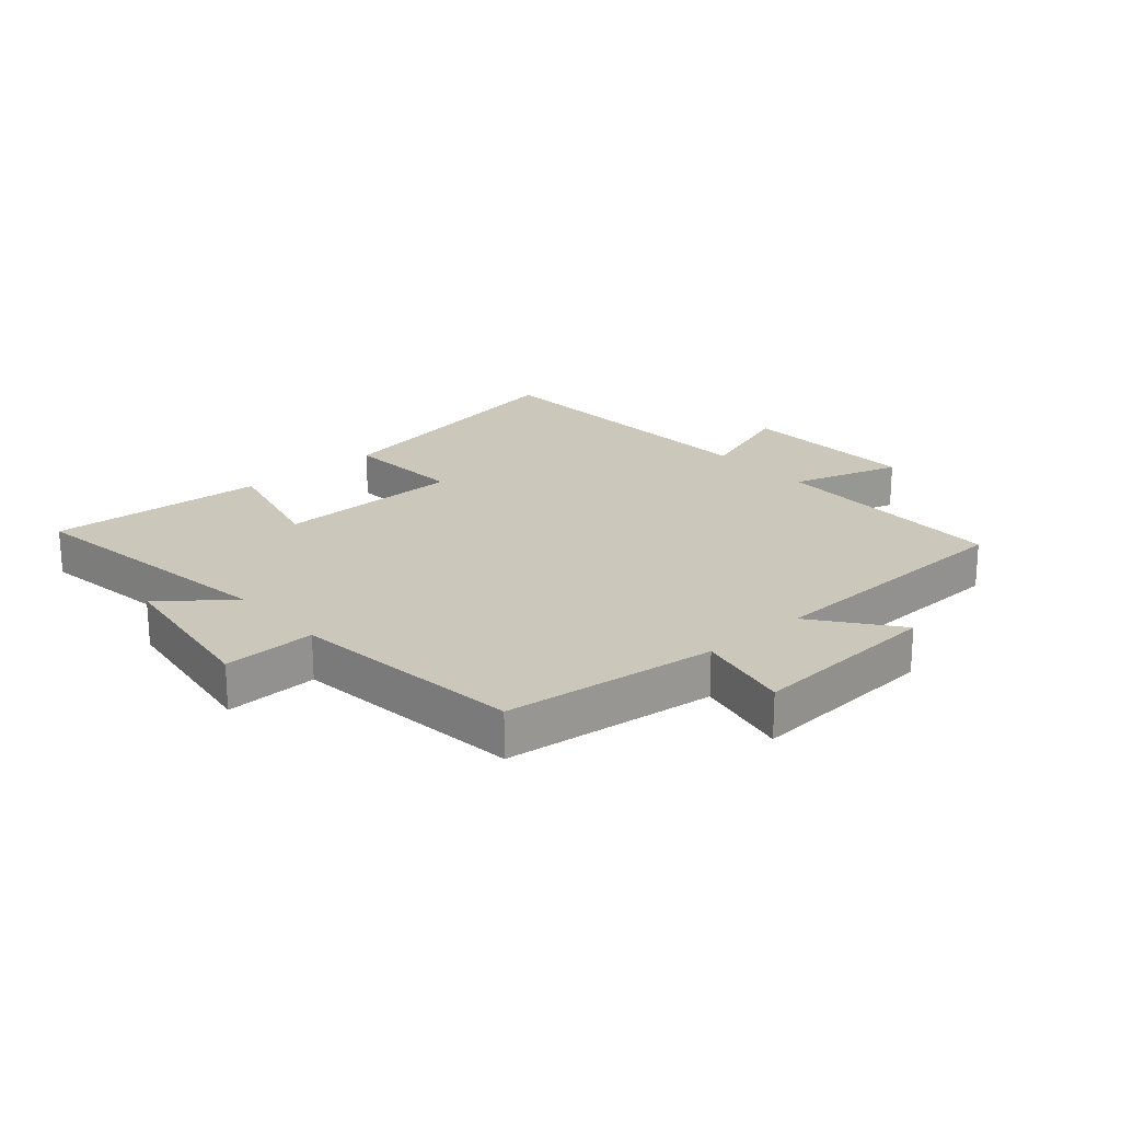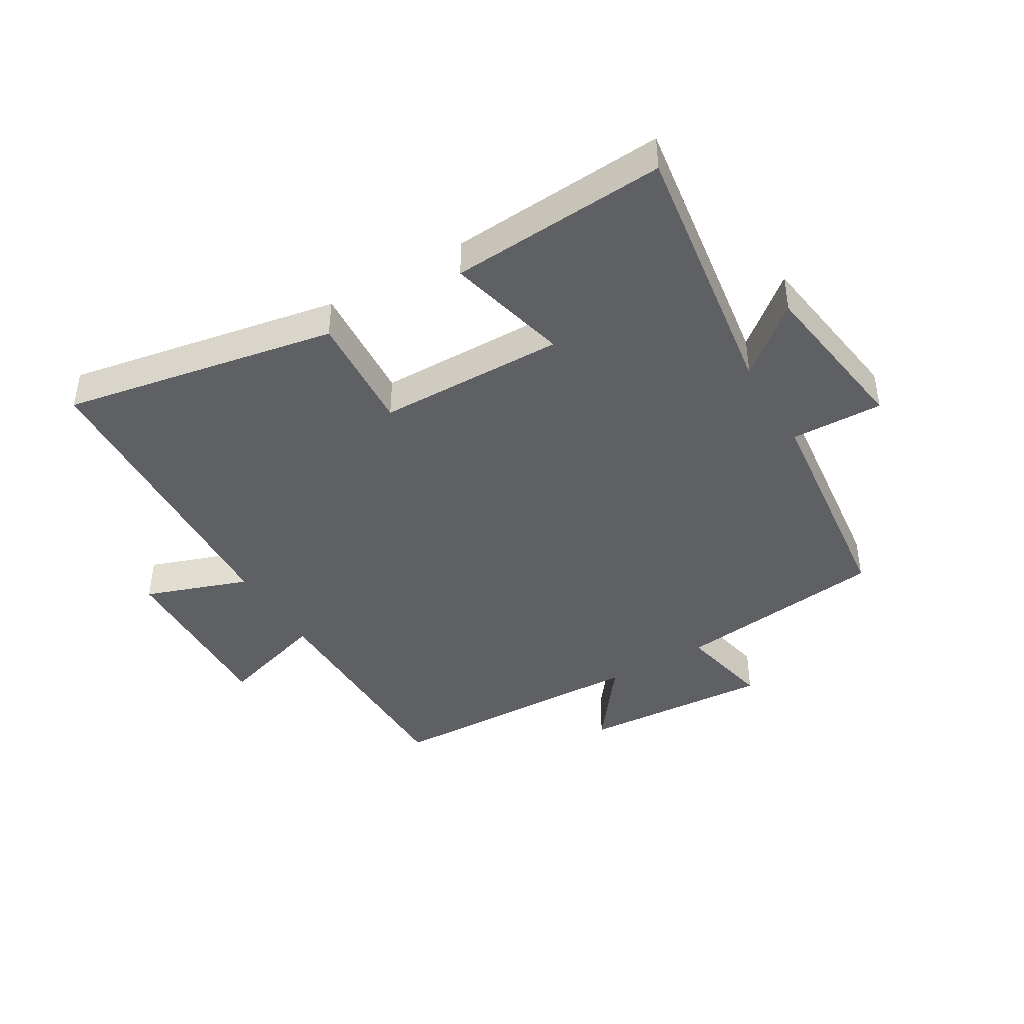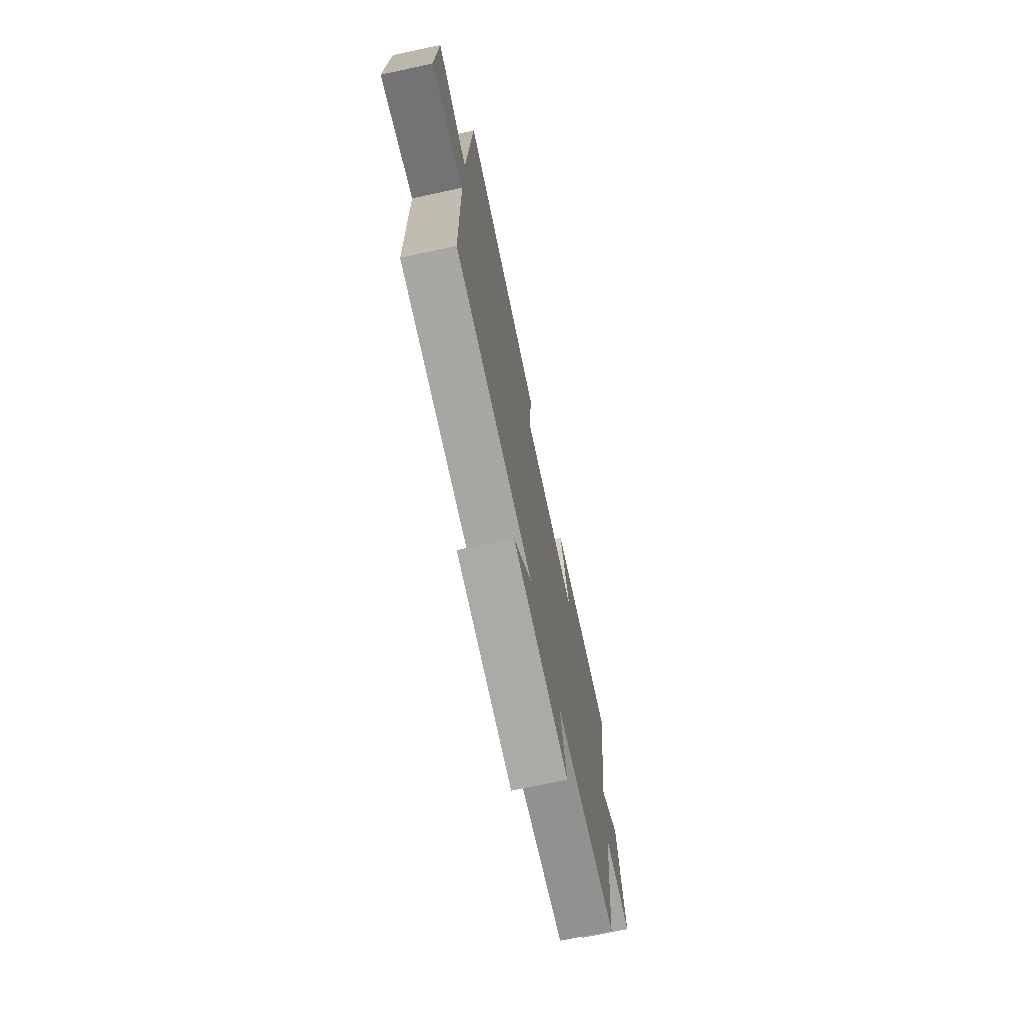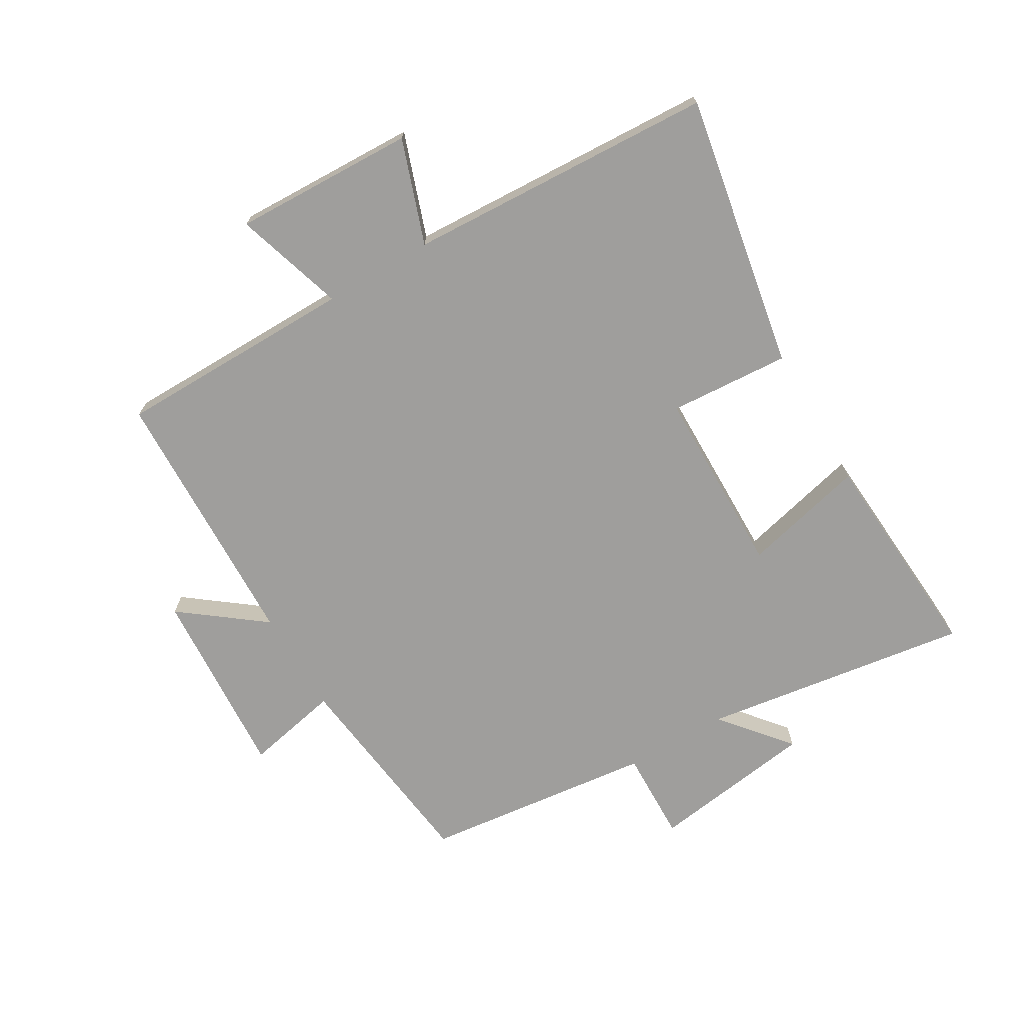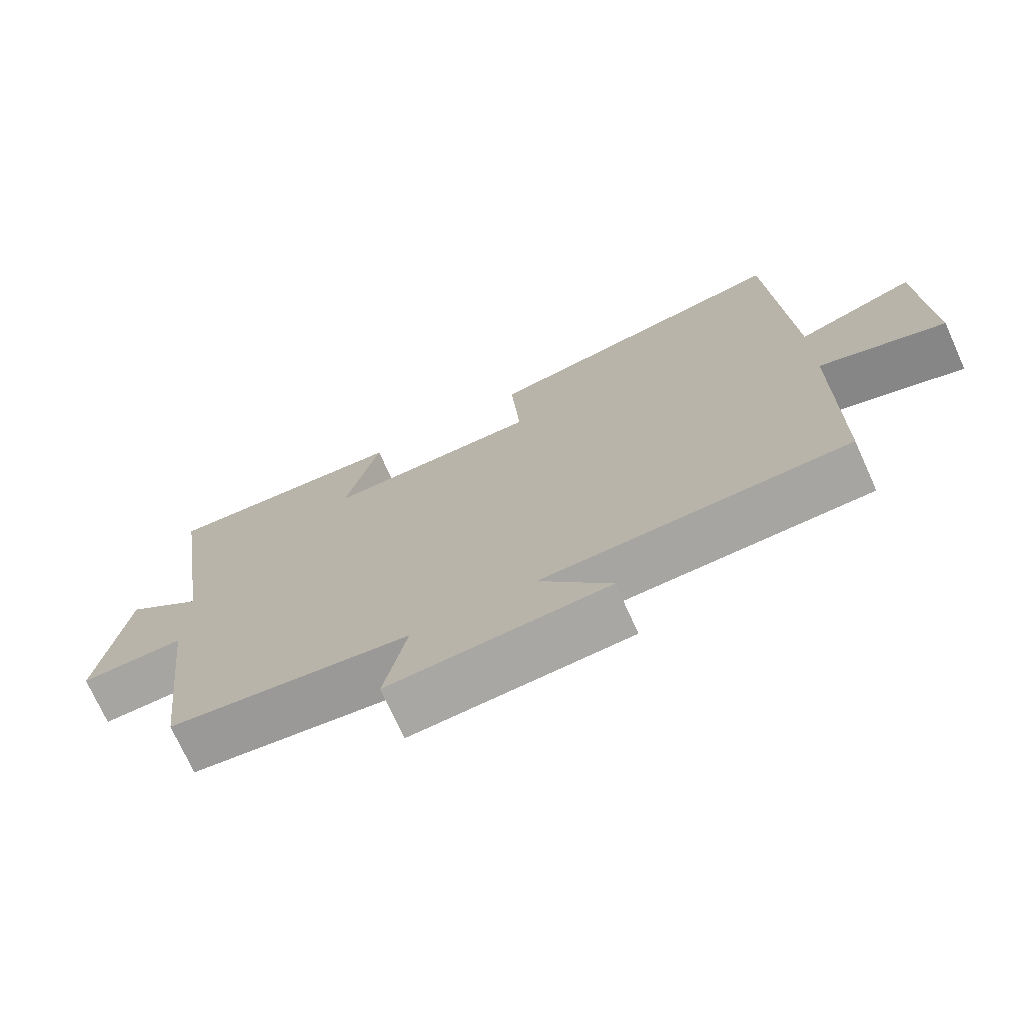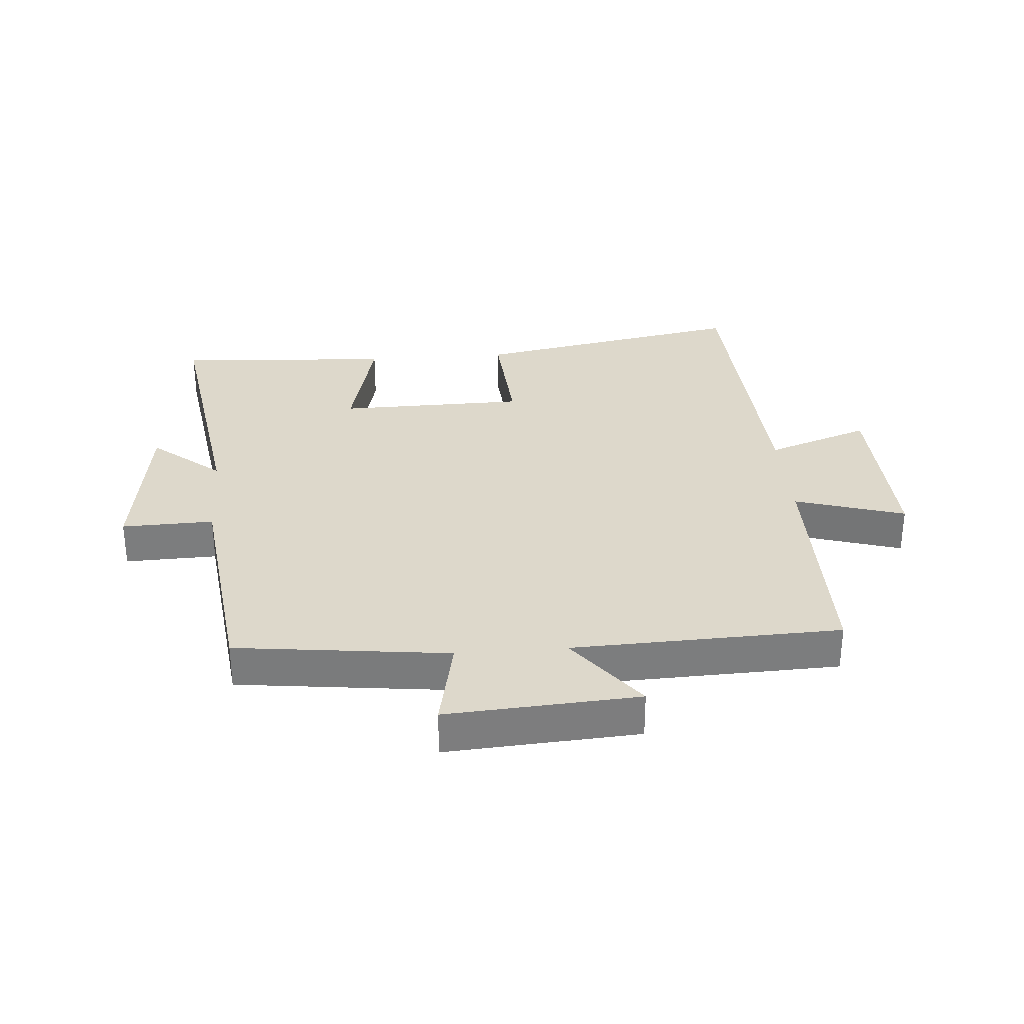
<metadata>
{"format":"obj","ext":"obj","renderer":"f3d","projection":"perspective","resolution":1024,"background":"white","views":[{"elev":21.7,"azim":138.7,"up":"+Y"},{"elev":-42.4,"azim":30.7,"up":"+Y"},{"elev":-72.5,"azim":-77.9,"up":"+Z"},{"elev":-71.0,"azim":-59.5,"up":"+Y"},{"elev":-72.9,"azim":-155.7,"up":"+Z"},{"elev":31.4,"azim":175.4,"up":"+Y"}]}
</metadata>
<code>
v 0.456 0.07 -0.458
v 0.112 0.07 -0.5
v 0.144 0.07 -0.653
v -0.166 0.07 -0.633
v -0.064 0.07 -0.5
v -0.497 0.07 -0.486
v -0.5 0.07 -0.097
v -0.678 0.07 -0.152
v -0.668 0.07 0.142
v -0.5 0.07 0.083
v -0.475 0.07 0.582
v -0.03 0.07 0.5
v -0.043 0.07 0.305
v 0.261 0.07 0.301
v 0.212 0.07 0.5
v 0.564 0.07 0.524
v 0.5 0.07 0.089
v 0.611 0.07 0.181
v 0.649 0.07 -0.087
v 0.5 0.07 -0.083
v 0.456 0 -0.458
v 0.112 0 -0.5
v 0.144 0 -0.653
v -0.166 0 -0.633
v -0.064 0 -0.5
v -0.497 0 -0.486
v -0.5 0 -0.097
v -0.678 0 -0.152
v -0.668 0 0.142
v -0.5 0 0.083
v -0.475 0 0.582
v -0.03 0 0.5
v -0.043 0 0.305
v 0.261 0 0.301
v 0.212 0 0.5
v 0.564 0 0.524
v 0.5 0 0.089
v 0.611 0 0.181
v 0.649 0 -0.087
v 0.5 0 -0.083
f 17 18 19 20
f 17 20 1 2
f 14 15 16 17
f 13 14 17 2
f 10 11 12 13
f 10 13 2
f 7 8 9 10
f 7 10 2
f 6 7 2
f 5 6 2
f 2 3 4 5
f 40 39 38 37
f 22 21 40 37
f 37 36 35 34
f 22 37 34 33
f 33 32 31 30
f 22 33 30
f 30 29 28 27
f 22 30 27
f 22 27 26
f 22 26 25
f 25 24 23 22
f 1 21 22 2
f 2 22 23 3
f 3 23 24 4
f 4 24 25 5
f 5 25 26 6
f 6 26 27 7
f 7 27 28 8
f 8 28 29 9
f 9 29 30 10
f 10 30 31 11
f 11 31 32 12
f 12 32 33 13
f 13 33 34 14
f 14 34 35 15
f 15 35 36 16
f 16 36 37 17
f 17 37 38 18
f 18 38 39 19
f 19 39 40 20
f 20 40 21 1

</code>
